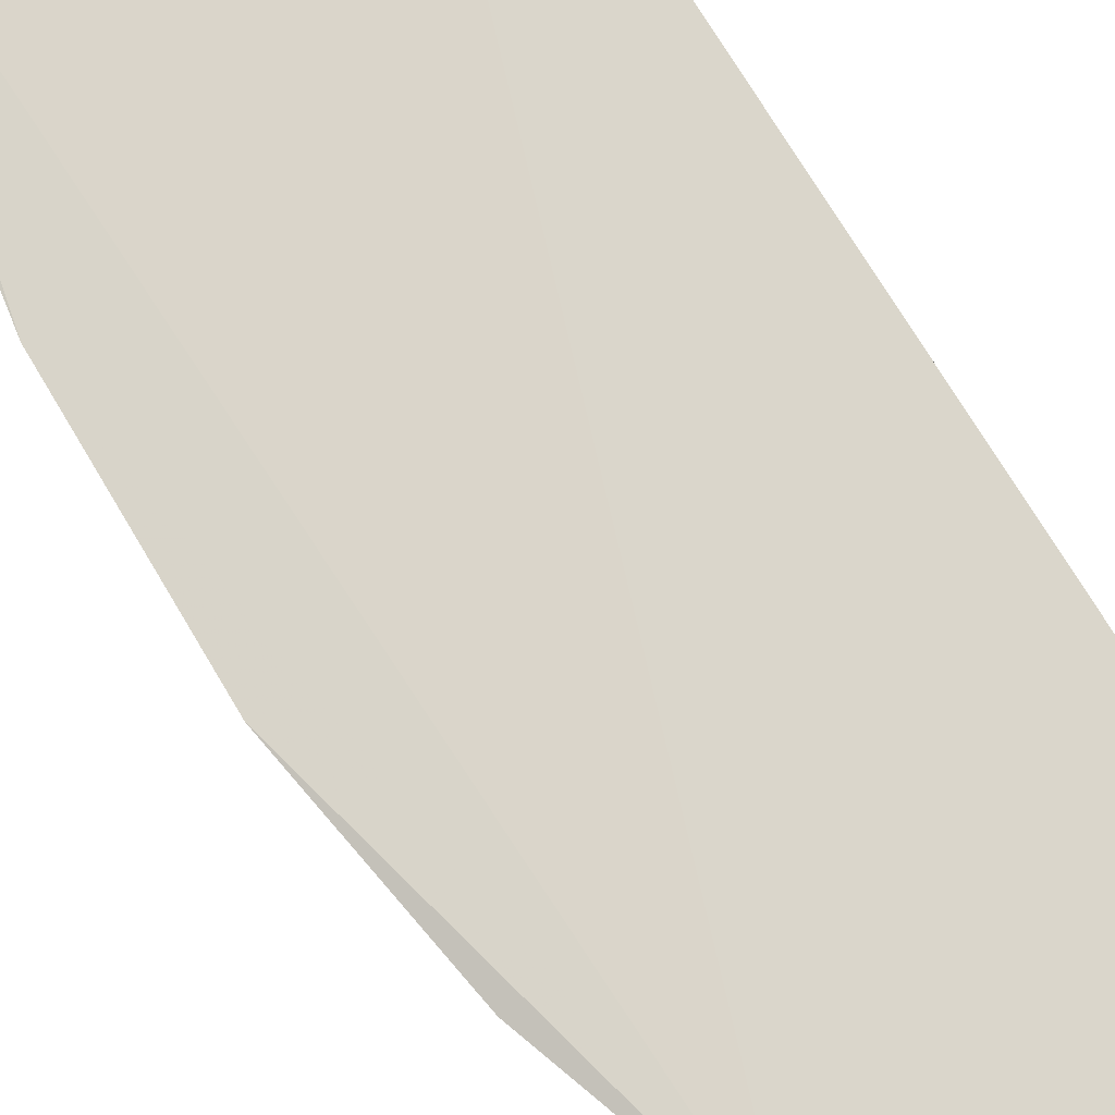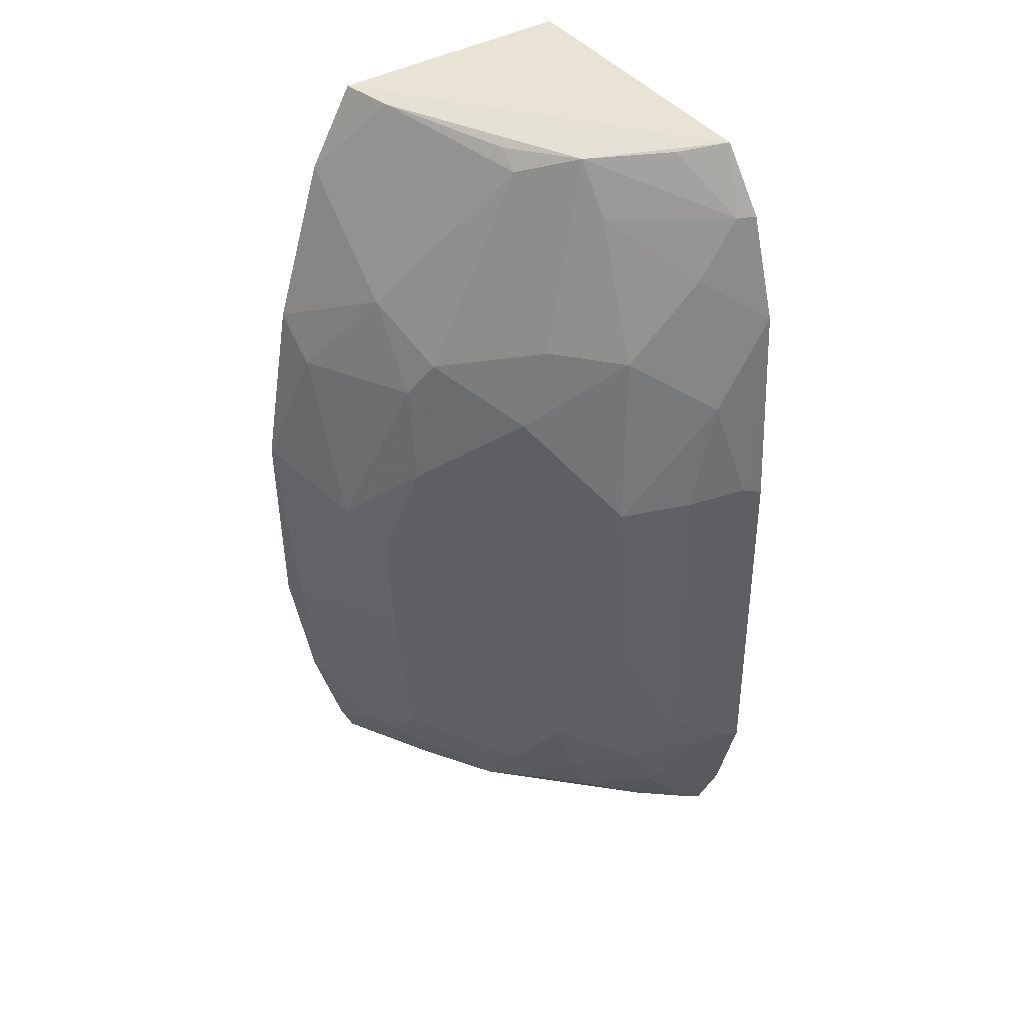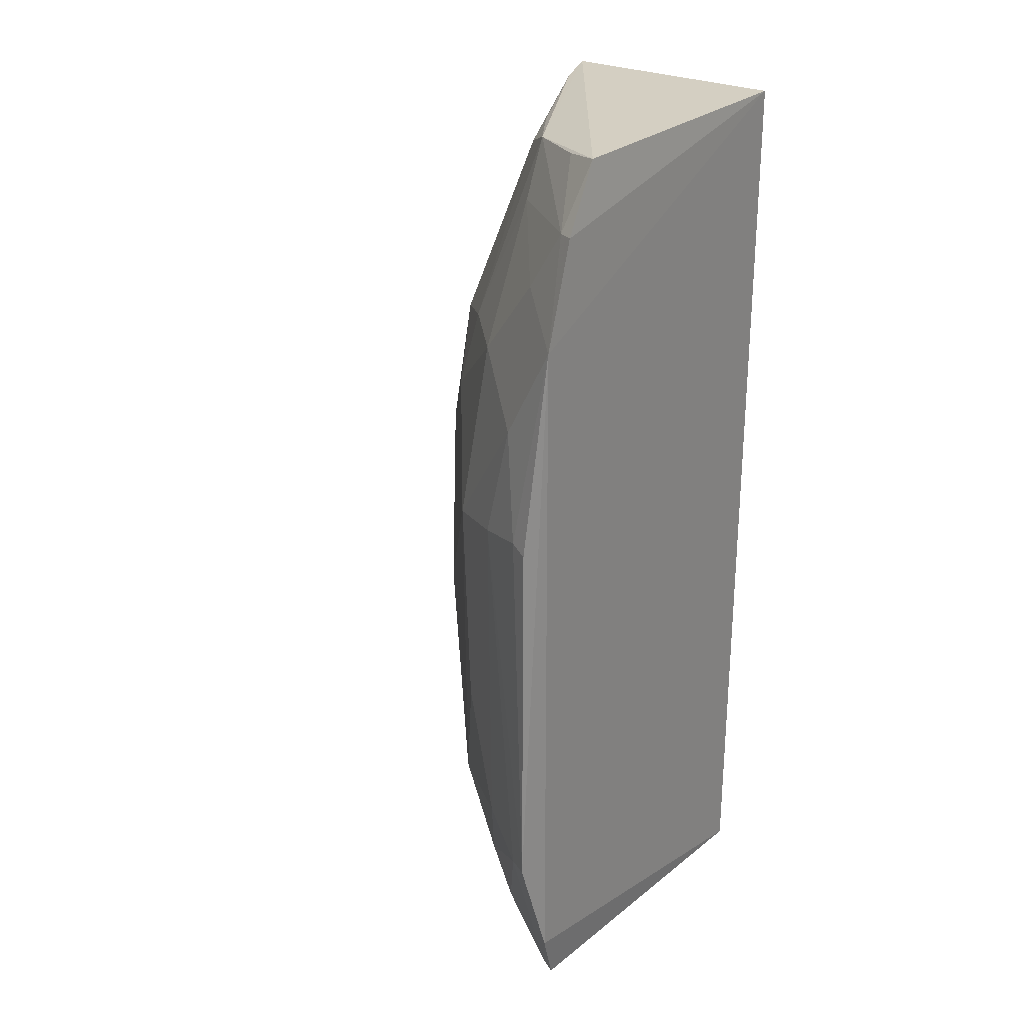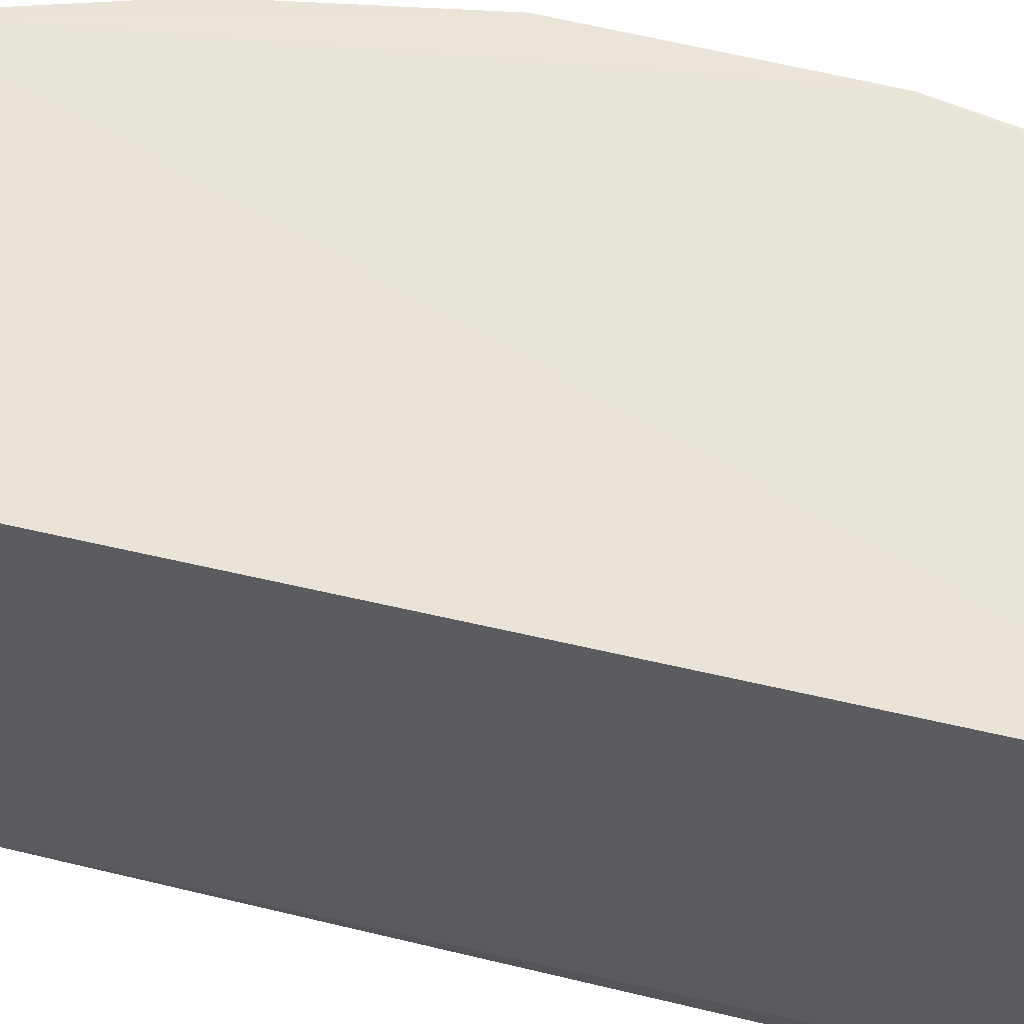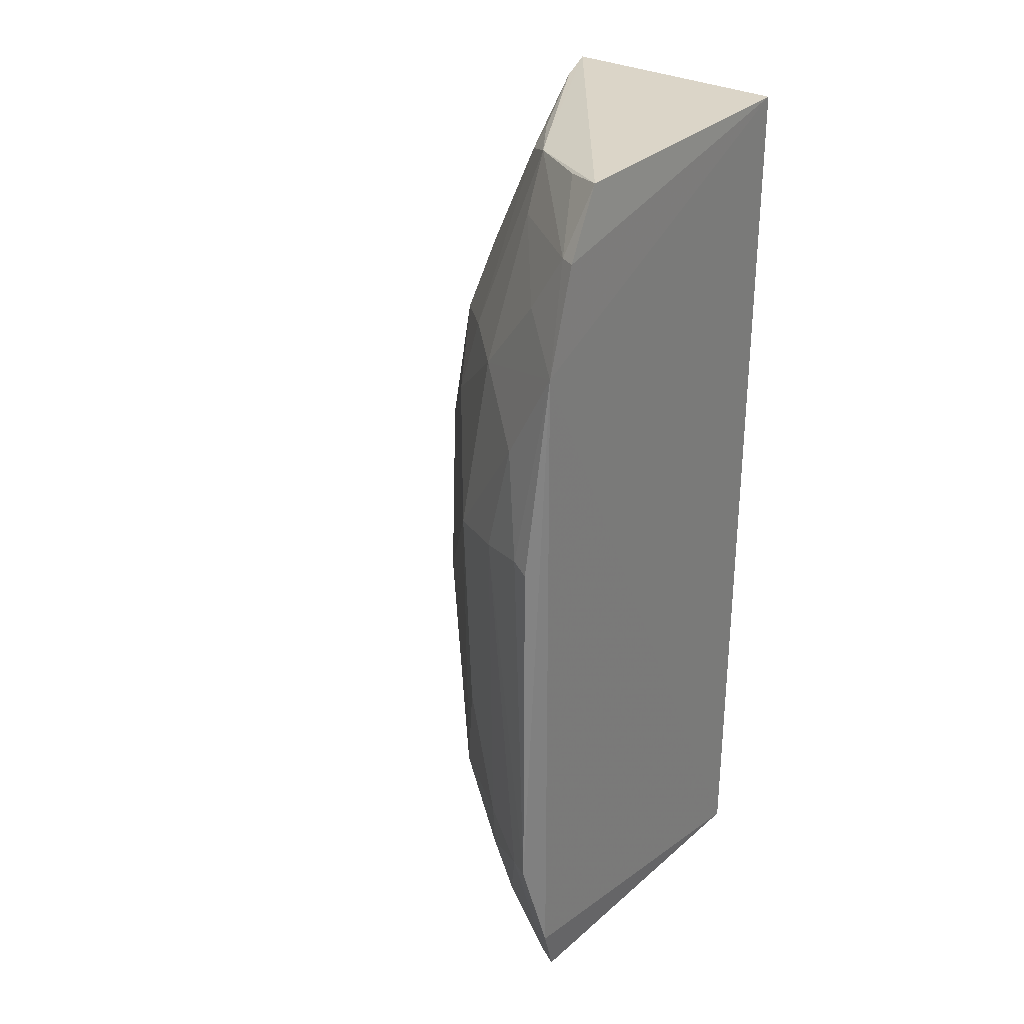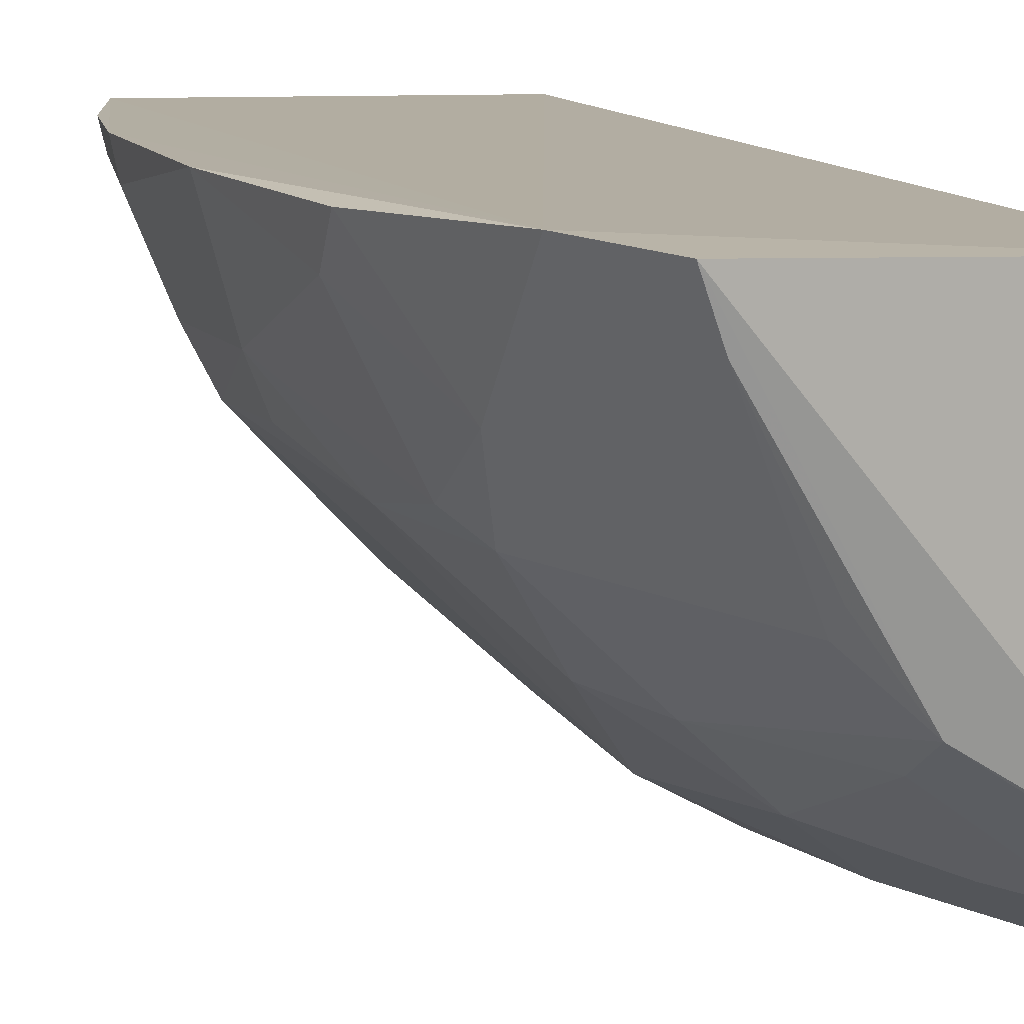
<metadata>
{"format":"obj","ext":"obj","renderer":"f3d","projection":"perspective","resolution":1024,"background":"white","views":[{"elev":75.5,"azim":148.5,"up":"+Z"},{"elev":41.2,"azim":146.6,"up":"+Y"},{"elev":26.8,"azim":-140.3,"up":"+Y"},{"elev":59.9,"azim":-76.5,"up":"+Z"},{"elev":30.6,"azim":-140.6,"up":"+Y"},{"elev":11.1,"azim":161.8,"up":"+Z"}]}
</metadata>
<code>
v 0.4232 -0.2614 -0.2047
v 0.447 -0.1869 -0.2035
v 0.2634 -0.2652 -0.2073
v 0.2634 0.2348 -0.2073
v 0.2585 -0.1696 -0.4225
v 0.4164 0.1865 -0.2008
v 0.4298 -0.2458 -0.2029
v 0.2597 -0.2603 -0.3934
v 0.2551 0.1429 -0.4073
v 0.4609 0.004475 -0.2017
v 0.3666 -0.2143 -0.329
v 0.2598 0.2328 -0.3677
v 0.2557 -0.2301 -0.405
v 0.4595 -0.1103 -0.2021
v 0.4013 0.1028 -0.2978
v 0.4121 -0.2027 -0.2716
v 0.369 -0.2554 -0.3
v 0.3104 -0.1964 -0.3859
v 0.2563 0.1984 -0.3897
v 0.3937 0.231 -0.2035
v 0.2975 -0.2263 -0.3855
v 0.4454 0.09959 -0.2035
v 0.4289 -0.09222 -0.2858
v 0.426 -0.2283 -0.2283
v 0.395 -0.2582 -0.257
v 0.3953 -0.2392 -0.2738
v 0.3321 0.02293 -0.3861
v 0.3243 0.2239 -0.327
v 0.3505 0.2121 -0.3021
v 0.2694 -0.1697 -0.4174
v 0.2687 -0.2576 -0.3901
v 0.3409 -0.2116 -0.3558
v 0.4139 0.1289 -0.2593
v 0.4416 -0.01395 -0.2577
v 0.4567 -0.1077 -0.2184
v 0.4445 -0.1841 -0.2161
v 0.3976 -0.14 -0.3135
v 0.4274 -0.2432 -0.2129
v 0.4125 -0.2273 -0.2551
v 0.2699 0.03561 -0.4169
v 0.4148 0.02861 -0.2973
v 0.3233 0.1192 -0.3741
v 0.2655 0.1977 -0.385
v 0.3843 0.2283 -0.228
v 0.3557 0.1216 -0.3437
v 0.3251 -0.09277 -0.3885
v 0.3275 -0.2411 -0.355
v 0.2952 -0.2557 -0.3709
v 0.4428 0.07706 -0.2244
v 0.4421 -0.09318 -0.2599
v 0.354 -0.1709 -0.3588
v 0.4136 -0.2548 -0.2285
v 0.2599 0.0323 -0.4205
v 0.2838 0.09112 -0.4043
v 0.298 0.02928 -0.4045
v 0.4289 -0.0287 -0.2825
v 0.284 0.2283 -0.3542
v 0.3213 0.1944 -0.3436
v 0.2865 0.1647 -0.3833
v 0.3504 0.2217 -0.2914
v 0.3705 0.07647 -0.3422
v 0.2976 -0.1545 -0.4027
v 0.351 -0.2409 -0.332
v 0.4124 0.08261 -0.2878
f 6 4 3
f 7 3 1
f 7 6 3
f 8 1 3
f 9 3 4
f 13 8 3
f 13 3 9
f 13 9 5
f 14 7 2
f 14 10 6
f 14 6 7
f 19 9 4
f 19 4 12
f 20 12 4
f 20 4 6
f 22 6 10
f 25 1 8
f 25 8 17
f 26 17 11
f 26 11 16
f 26 25 17
f 28 12 20
f 30 13 5
f 30 18 21
f 31 8 13
f 31 30 21
f 31 13 30
f 32 21 18
f 33 6 22
f 33 15 29
f 35 14 2
f 35 10 14
f 36 24 16
f 36 2 7
f 36 35 2
f 37 23 16
f 37 16 11
f 38 7 1
f 38 36 7
f 38 24 36
f 39 26 16
f 39 16 24
f 39 38 1
f 39 24 38
f 41 23 27
f 43 19 12
f 43 9 19
f 44 28 20
f 44 33 29
f 44 20 6
f 44 6 33
f 45 29 15
f 45 28 29
f 47 31 21
f 47 21 32
f 48 17 8
f 48 8 31
f 48 47 17
f 48 31 47
f 49 33 22
f 49 22 10
f 49 10 34
f 50 23 34
f 50 34 10
f 50 10 35
f 50 35 36
f 50 36 16
f 50 16 23
f 51 37 11
f 51 11 32
f 51 32 18
f 51 23 37
f 51 46 27
f 51 27 23
f 52 39 1
f 52 1 25
f 52 25 26
f 52 26 39
f 53 40 5
f 53 5 9
f 53 9 40
f 54 40 9
f 54 42 27
f 54 9 42
f 55 30 5
f 55 5 40
f 55 27 46
f 55 54 27
f 55 40 54
f 56 41 34
f 56 34 23
f 56 23 41
f 57 43 12
f 57 12 28
f 57 28 43
f 58 43 28
f 58 45 42
f 58 28 45
f 59 42 9
f 59 9 43
f 59 58 42
f 59 43 58
f 60 44 29
f 60 29 28
f 60 28 44
f 61 27 42
f 61 42 45
f 61 41 27
f 61 45 15
f 61 15 41
f 62 18 30
f 62 55 46
f 62 30 55
f 62 51 18
f 62 46 51
f 63 47 32
f 63 32 11
f 63 11 17
f 63 17 47
f 64 15 33
f 64 33 49
f 64 41 15
f 64 49 34
f 64 34 41

</code>
